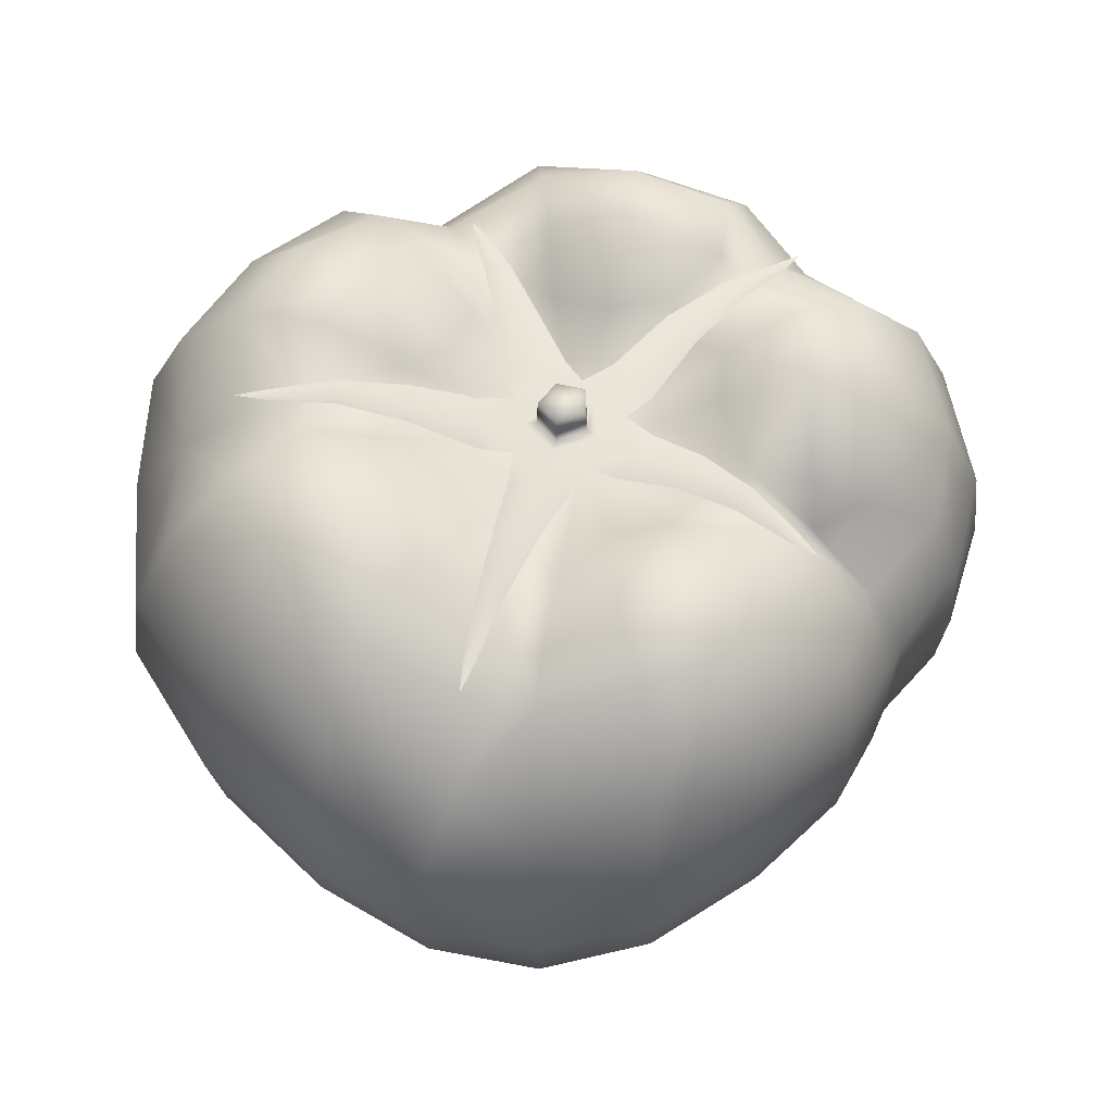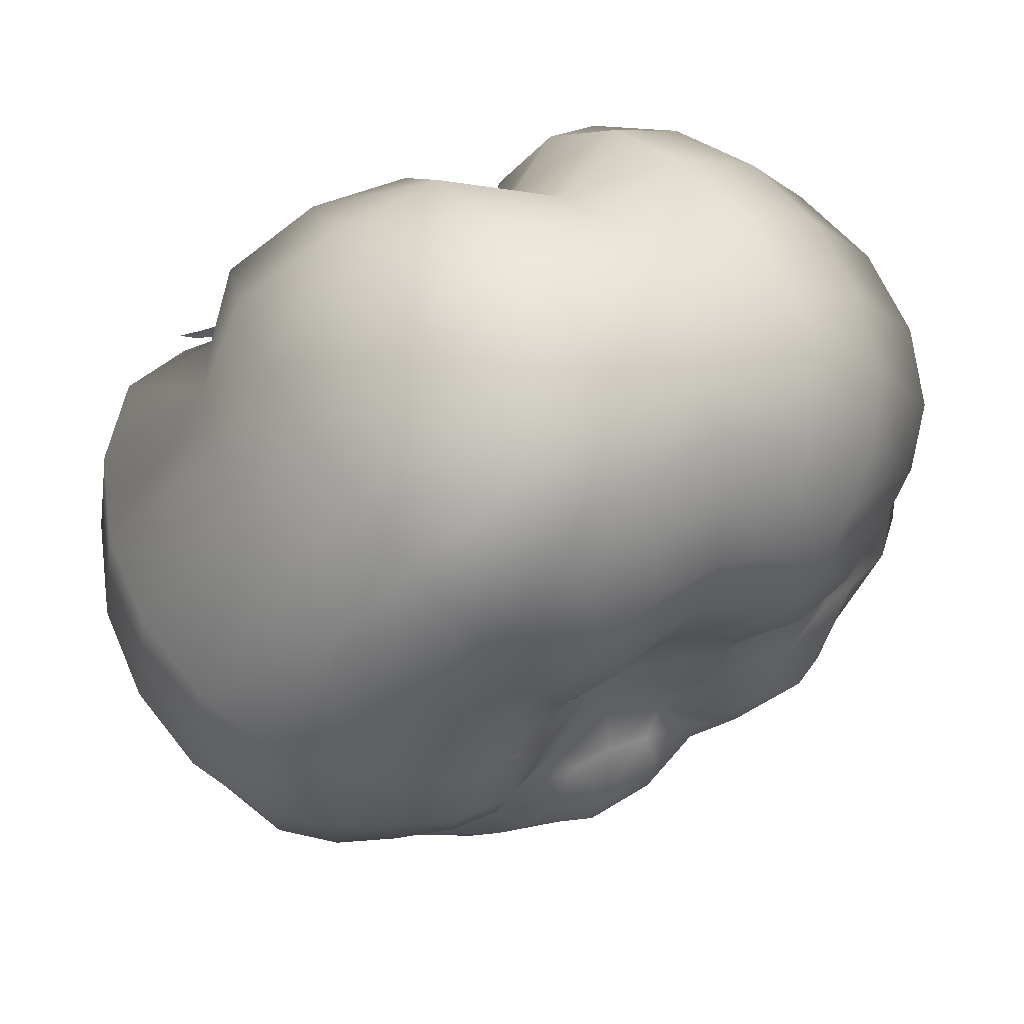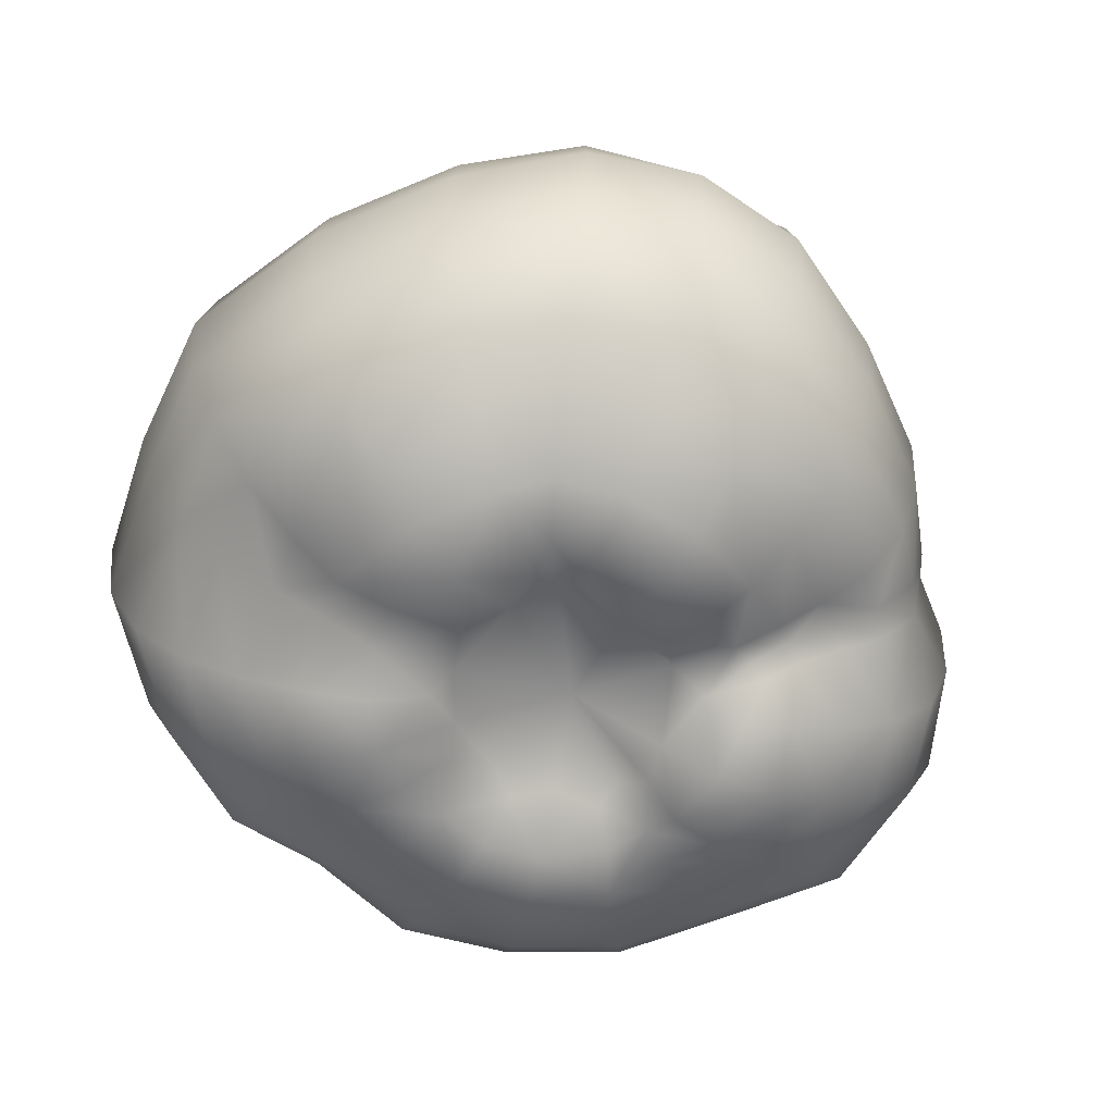
<metadata>
{"format":"obj","ext":"obj","renderer":"f3d","projection":"perspective","resolution":1024,"background":"white","views":[{"elev":60.8,"azim":-0.5,"up":"+Z"},{"elev":60.2,"azim":149.3,"up":"+Y"},{"elev":-65.2,"azim":-22.0,"up":"+Z"}]}
</metadata>
<code>
o TomatoA10Mesh
v 0.04012 -0.02065 -0.02832
v 0.04631 -0.02541 0.008471
v 0.02661 -0.006673 0.03269
v 0.02032 -0.004178 -0.03963
v 0.04693 -0.02512 -0.01336
v 0.03737 -0.01537 0.02393
v 0.01202 -0.009979 -0.03976
v 0.02852 -0.04677 -0.01472
v 0.02388 -0.03298 0.03258
v 0.02536 -0.03622 -0.03153
v 0.02848 -0.04665 0.00982
v 0.01504 -0.01477 0.03319
v -0.001139 -0.01329 -0.03976
v -0.002988 -0.06056 -0.01421
v -0.00319 -0.03836 0.02456
v -0.001778 -0.04657 -0.03174
v -0.003248 -0.05497 0.0106
v 5.8e-05 -0.02204 0.03075
v -0.0083 -0.01178 -0.03879
v -0.03463 -0.0474 -0.01514
v -0.02645 -0.03293 0.03342
v -0.0279 -0.03638 -0.03279
v -0.03456 -0.04727 0.01082
v -0.0123 -0.01509 0.03294
v -0.06019 -0.01419 -0.01659
v -0.04408 -0.008144 0.03643
v -0.04803 -0.008185 -0.03402
v -0.06008 -0.01442 0.01196
v -0.02217 -0.001964 0.03492
v -0.01488 -0.001699 -0.04142
v -0.0442 0.01817 0.03678
v -0.04811 0.01936 -0.03503
v -0.06013 0.02295 0.01197
v -0.0216 0.009984 0.03533
v -0.01494 0.008932 -0.04177
v -0.06028 0.02299 -0.01665
v -0.02861 0.04183 -0.03279
v -0.03462 0.05055 0.01076
v -0.01167 0.02253 0.02948
v -0.008705 0.01696 -0.04092
v -0.03469 0.05065 -0.01517
v -0.02619 0.03906 0.03102
v -0.001706 0.05002 -0.03158
v -0.002841 0.06048 0.0101
v -0.00024 0.02589 0.0288
v 0.001265 0.01997 -0.04076
v -0.002856 0.0606 -0.01426
v -0.001381 0.04656 0.03019
v 0.02627 0.04182 -0.03307
v 0.03163 0.04928 0.01065
v 0.01681 0.02185 0.03433
v 0.01299 0.01695 -0.04056
v 0.03116 0.05023 -0.01504
v 0.02547 0.03793 0.0346
v 0.047 0.01951 -0.03495
v 0.05813 0.02312 0.01192
v 0.02372 0.01113 0.03573
v 0.01809 0.01034 -0.04089
v 0.05826 0.02316 -0.01663
v 0.04349 0.01827 0.03684
v 0.03034 0.01561 -0.04241
v 0.01953 0.02854 -0.04179
v -0.000532 0.03535 -0.04105
v -0.01935 0.02969 -0.04169
v -0.03178 0.01379 -0.04324
v -0.03249 -0.001427 -0.03938
v -0.01756 -0.02252 -0.04078
v -0.001327 -0.02819 -0.04129
v 0.01937 -0.02168 -0.03992
v 0.02928 -0.0142 -0.03421
v 0.03312 -0.004537 -0.04087
v 0.04113 -0.01039 0.03004
v 0.05766 -0.01022 -0.01565
v 0.05757 -0.01012 0.01021
v 0.04809 -0.007554 -0.033
v 0.01889 -0.008643 0.02936
v 0.03583 -0.02015 0.02738
v 0.04101 -0.03463 0.009346
v 0.0411 -0.03497 -0.01473
v 0.02666 -0.01625 -0.03549
v 0.01475 -0.005988 -0.03773
v 0.01104 -0.03952 0.03355
v 0.01301 -0.05663 0.01009
v 0.01303 -0.05679 -0.01437
v 0.009373 -0.02694 -0.04201
v 0.01561 -0.01535 -0.04151
v 0.02753 -0.0424 -0.02475
v 0.02875 -0.04845 -0.002728
v 0.02712 -0.04134 0.0221
v 0.01922 -0.02325 0.03704
v -0.008056 -0.03907 0.02568
v -0.01867 -0.05697 0.01031
v -0.01888 -0.05723 -0.01446
v -0.0109 -0.02594 -0.03849
v -0.001876 -0.01926 -0.04213
v -0.00244 -0.05464 -0.02448
v -0.003118 -0.06228 -0.001776
v -0.003466 -0.04736 0.01823
v -0.002352 -0.03275 0.02792
v -0.03687 -0.0223 0.03631
v -0.04921 -0.03246 0.01149
v -0.04931 -0.03256 -0.01598
v -0.02667 -0.01431 -0.04363
v -0.01194 -0.01627 -0.04096
v -0.03212 -0.04271 -0.02581
v -0.03552 -0.04923 -0.00243
v -0.0316 -0.04162 0.02339
v -0.0193 -0.02311 0.03706
v -0.04334 0.004747 0.03097
v -0.06136 0.004747 0.01158
v -0.06106 0.004747 -0.01515
v -0.03343 0.004752 -0.03769
v -0.05502 -0.01207 -0.02779
v -0.06217 -0.01504 -0.002687
v -0.05394 -0.0124 0.0258
v -0.03301 -0.00262 0.03843
v -0.02497 -0.001979 -0.04243
v -0.03691 0.0299 0.03554
v -0.04929 0.03864 0.01148
v -0.04939 0.03872 -0.016
v -0.02675 0.02301 -0.04351
v -0.05398 0.02111 0.02578
v -0.03226 0.01381 0.04037
v -0.02323 0.01132 -0.04434
v -0.05519 0.02147 -0.02793
v -0.06224 0.02358 -0.002683
v -0.01524 0.04285 0.02267
v -0.01912 0.05101 0.007756
v -0.01943 0.05418 -0.0135
v -0.01033 0.03389 -0.04017
v -0.01395 0.02311 -0.04317
v -0.03225 0.04698 -0.02577
v -0.03558 0.05207 -0.002437
v -0.03163 0.0461 0.02268
v -0.01876 0.03049 0.03325
v 0.01186 0.04462 0.03382
v 0.01373 0.05799 0.01041
v 0.01374 0.05811 -0.01453
v 0.009396 0.03389 -0.04244
v 0.000247 0.02738 -0.04282
v -0.002341 0.05621 -0.0245
v -0.003068 0.06228 -0.002284
v -0.002227 0.05515 0.0216
v -0.000755 0.03566 0.03287
v 0.03216 0.03102 0.02922
v 0.04168 0.03816 0.008798
v 0.0426 0.03743 -0.0134
v 0.02561 0.02225 -0.0392
v 0.01662 0.02196 -0.04247
v 0.02908 0.04695 -0.02585
v 0.03201 0.05125 -0.002452
v 0.02889 0.0458 0.02375
v 0.02363 0.02801 0.03608
v 0.04598 0.004767 0.03643
v 0.06161 0.00475 0.01151
v 0.06175 0.00475 -0.01656
v 0.0339 0.004754 -0.04337
v 0.02333 0.01375 -0.04272
v 0.0536 0.02161 -0.02787
v 0.06004 0.02376 -0.002696
v 0.05248 0.02125 0.02575
v 0.03281 0.01457 0.0407
v 0.02297 0.00476 0.03385
v 0.01746 0.004757 -0.04041
v 0.0264 -0.003709 -0.04204
v 0.04484 -0.02393 -0.02277
v 0.05842 -0.01081 -0.002916
v 0.04265 -0.02126 0.01843
v 0.03475 -0.008381 0.03458
v 0.007134 -0.01572 0.03189
v 0.005293 -0.01013 -0.03973
v -0.004598 -0.01595 0.02888
v -0.004496 -0.01135 -0.03762
v -0.01484 -0.007775 0.03302
v -0.009505 -0.006574 -0.03954
v -0.02031 0.004759 0.03245
v -0.01334 0.004755 -0.04031
v -0.01482 0.015 0.03208
v -0.01028 0.01194 -0.04064
v -0.004659 0.02293 0.0242
v -0.002939 0.01695 -0.03908
v 0.007629 0.02172 0.03167
v 0.00659 0.01688 -0.04032
v 0.01843 0.01597 0.03197
v 0.01469 0.01288 -0.03903
v 0.03589 -0.02575 -0.02997
v 0.01213 -0.04377 -0.03197
v -0.01585 -0.04221 -0.03126
v -0.04003 -0.02473 -0.03442
v -0.04833 0.004747 -0.03067
v -0.04007 0.03209 -0.03436
v -0.01604 0.04707 -0.02928
v 0.01242 0.04796 -0.03239
v 0.0377 0.03141 -0.03244
v 0.05012 0.00475 -0.03482
v 0.03926 0.01725 -0.03948
v 0.02281 0.03569 -0.03808
v -0.001092 0.04285 -0.03667
v -0.02418 0.03589 -0.0376
v -0.04003 0.01693 -0.03967
v -0.03962 -0.004239 -0.03742
v -0.02287 -0.02954 -0.03727
v -0.001272 -0.03748 -0.03704
v 0.02254 -0.02884 -0.03615
v 0.03443 -0.01741 -0.03125
v 0.02476 -0.01024 -0.03734
v 0.05425 -0.008904 -0.02637
v 0.04738 -0.02555 -0.003384
v 0.05311 -0.00862 0.02346
v 0.03347 -0.01256 0.02772
v 0.04076 -0.005935 -0.03734
v 0.03094 -0.0117 -0.03587
v 0.03779 -0.01379 0.02418
v 0.04893 -0.02022 -0.01283
v 0.04927 -0.02032 0.007849
v 0.04256 -0.01713 -0.02881
v 0.004038 0.004663 0.02112
v 0.02891 -0.01524 0.03145
v 0.03925 -0.02983 0.02023
v 0.04133 -0.03651 -0.003105
v 0.03939 -0.0316 -0.02434
v 0.0215 -0.01188 -0.03795
v 0.004111 0.004655 -0.03456
v 0.00726 -0.02846 0.03689
v 0.01272 -0.04999 0.02264
v 0.01303 -0.05892 -0.002414
v 0.01283 -0.0513 -0.02465
v 0.007619 -0.01855 -0.04353
v -0.006127 -0.03118 0.02848
v -0.01388 -0.04901 0.02105
v -0.01937 -0.05942 -0.002319
v -0.01757 -0.05098 -0.0249
v -0.008019 -0.01812 -0.03919
v -0.02671 -0.01516 0.04021
v -0.04457 -0.02847 0.02506
v -0.05076 -0.03384 -0.002568
v -0.0455 -0.02925 -0.02706
v -0.01838 -0.009979 -0.04402
v -0.03493 0.004761 0.03384
v -0.05344 0.004746 0.02257
v -0.06345 0.004747 -0.003101
v -0.05478 0.004746 -0.0256
v -0.02616 0.004756 -0.04135
v -0.02673 0.023 0.03906
v -0.04463 0.03529 0.02483
v -0.05084 0.03979 -0.002573
v -0.04556 0.03595 -0.02707
v -0.01916 0.01792 -0.04459
v -0.01068 0.03452 0.0251
v -0.01805 0.04886 0.0143
v -0.02045 0.05433 -0.002678
v -0.01787 0.05084 -0.02326
v -0.007065 0.02603 -0.0417
v 0.009922 0.03404 0.03808
v 0.01317 0.05288 0.023
v 0.01386 0.05973 -0.002326
v 0.0133 0.05389 -0.02499
v 0.007758 0.026 -0.04401
v 0.02705 0.02567 0.03256
v 0.03768 0.03601 0.01948
v 0.04255 0.03806 -0.003692
v 0.04199 0.03539 -0.02511
v 0.02103 0.01843 -0.03992
v 0.03492 0.004777 0.04069
v 0.05582 0.004753 0.0254
v 0.06345 0.00475 -0.002858
v 0.05703 0.004749 -0.02771
v 0.02573 0.004755 -0.04431
v 0.03125 -0.02037 -0.0326
v 0.01091 -0.03536 -0.0374
v -0.01361 -0.03413 -0.03493
v -0.03358 -0.01965 -0.03952
v -0.03977 0.004748 -0.03512
v -0.03361 0.02765 -0.03937
v -0.01336 0.04122 -0.03548
v 0.01107 0.0411 -0.03782
v 0.03209 0.02713 -0.03673
v 0.0421 0.004753 -0.03953
v 0.0272 -0.009119 -0.03852
v 0.04731 -0.01933 -0.02269
v 0.04942 -0.02004 -0.003415
v 0.04358 -0.01794 0.01907
v 0.03534 -0.01235 0.02723
v 0.03659 -0.0145 -0.03235
v -0.01083 0.038 0.02706
v 0.03254 0.02606 0.03434
v 0.005529 0.001013 0.03036
v 0.03175 -0.01851 0.03585
v -0.01174 -0.03452 0.03208
v 0.03507 0.02903 0.03402
v 0.03197 0.0267 0.03449
v 0.03139 0.02735 0.03426
v -0.01216 0.04158 0.02582
v -0.01162 0.03777 0.0269
v -0.01004 0.03824 0.02683
v -0.04433 0.004039 0.03695
v -0.03983 0.004891 0.03703
v -0.03983 0.004044 0.03722
v -0.03983 0.003194 0.03702
v -0.01306 -0.03892 0.03131
v -0.01096 -0.03481 0.03187
v -0.01253 -0.03424 0.03193
v 0.03481 -0.02109 0.03529
v 0.03232 -0.01779 0.03571
v 0.03117 -0.01924 0.0356
v 0.008119 -0.006218 0.031
v 0.01612 -0.01053 0.03554
v 0.02381 -0.01487 0.03706
v 0.01339 0.000734 0.03107
v 0.01996 -0.005516 0.03573
v 0.02633 -0.01163 0.03724
v 0.01072 -0.002693 0.03193
v 0.01804 -0.008013 0.03626
v 0.02507 -0.01324 0.03754
v 0.008141 0.01415 0.02853
v 0.01589 0.01882 0.03391
v 0.02383 0.02315 0.03571
v 0.01074 0.01078 0.03024
v 0.01781 0.01648 0.03467
v 0.0251 0.02167 0.03617
v 0.0134 0.007443 0.02987
v 0.01971 0.01412 0.03422
v 0.02635 0.02019 0.03587
v 0.001477 0.01615 0.02645
v -0.002584 0.02375 0.02808
v -0.006331 0.03107 0.02898
v -0.006843 0.01361 0.02678
v -0.008437 0.02198 0.02831
v -0.01001 0.02997 0.0291
v -0.002651 0.01483 0.02723
v -0.005494 0.02285 0.02873
v -0.008157 0.03052 0.02943
v -0.01094 -0.000167 0.02928
v -0.02048 0.001048 0.03463
v -0.03021 0.002128 0.03769
v -0.01088 0.004076 0.03007
v -0.02049 0.004065 0.03526
v -0.03022 0.004054 0.03809
v -0.01094 0.008273 0.02937
v -0.02049 0.007059 0.03459
v -0.03022 0.005971 0.03769
v -0.006837 -0.005687 0.02898
v -0.00865 -0.015 0.03266
v -0.01064 -0.0246 0.03391
v 0.001465 -0.008358 0.02986
v -0.002826 -0.01694 0.03255
v -0.006993 -0.02587 0.03376
v -0.002654 -0.006965 0.03041
v -0.005729 -0.01597 0.0332
v -0.008809 -0.02524 0.03421
v -1.2e-05 0.007426 0.03413
v -0.00057 0.009022 0.02832
v -0.000573 -0.00091 0.02995
v -0.004329 0.004083 0.02891
v 0.005534 0.007151 0.02961
v 0.001135 0.004089 0.0344
v -1.4e-05 0.000721 0.03457
v 0.004108 0.006159 0.03458
v -0.002551 0.004085 0.03422
v 0.004105 0.002015 0.03474
v 0.004235 0.001924 0.03046
v -0.002712 0.004085 0.02936
v 0.004238 0.006249 0.02994
v -6.4e-05 0.000574 0.03021
v -6.2e-05 0.007571 0.02904
v 0.004197 0.001951 0.03267
v -0.002665 0.004085 0.03191
v 0.0042 0.006223 0.03237
v -5e-05 0.000617 0.03246
v -4.8e-05 0.007528 0.03169
v -0.005952 -0.00086 0.02921
v -0.005954 0.008961 0.0277
v 0.003769 0.01196 0.0279
v 0.009839 0.004099 0.03049
v 0.003759 -0.003933 0.03047
f 216 1 205 284
f 11 78 219 89
f 2 215 282 168
f 3 76 218 210
f 166 5 79 221
f 3 163 217 76
f 3 210 283 169
f 215 2 208 281
f 59 147 261 160
f 75 195 267 207
f 4 165 279 206
f 1 216 280 166
f 1 166 221 186
f 168 6 77 219
f 4 206 222 81
f 264 163 3 169
f 4 164 268 165
f 5 208 220 79
f 14 84 226 97
f 6 213 283 210
f 164 4 81 223
f 71 212 279 165
f 5 214 281 208
f 6 210 218 77
f 7 81 222 86
f 280 214 5 166
f 70 80 222 206
f 7 86 228 171
f 282 213 6 168
f 8 88 226 84
f 13 171 228 95
f 8 79 220 88
f 81 7 171 223
f 10 187 270 204
f 9 77 218 90
f 9 90 224 82
f 20 93 231 106
f 8 84 227 87
f 221 79 8 87
f 12 76 217 170
f 10 186 221 87
f 10 87 227 187
f 9 82 225 89
f 219 77 9 89
f 11 89 225 83
f 186 10 204 269
f 97 17 92 231
f 17 83 225 98
f 12 170 224 90
f 220 78 11 88
f 13 95 233 173
f 218 76 12 90
f 14 97 231 93
f 19 173 233 104
f 73 156 266 167
f 171 13 173 223
f 16 188 271 203
f 15 82 224 99
f 15 99 229 91
f 31 109 239 123
f 14 93 232 96
f 227 84 14 96
f 18 170 217 172
f 30 175 238 117
f 16 187 227 96
f 16 96 232 188
f 15 91 230 98
f 225 82 15 98
f 17 98 230 92
f 187 16 203 270
f 106 23 101 236
f 23 92 230 107
f 18 172 229 99
f 226 83 17 97
f 19 104 238 175
f 224 170 18 99
f 20 106 236 102
f 25 102 236 114
f 173 19 175 223
f 22 189 272 202
f 21 91 229 108
f 69 85 228 86
f 21 108 234 100
f 36 111 241 126
f 20 102 237 105
f 232 93 20 105
f 24 172 217 174
f 35 177 243 124
f 22 188 232 105
f 22 105 237 189
f 21 100 235 107
f 230 91 21 107
f 23 107 235 101
f 188 22 202 271
f 114 28 110 241
f 28 101 235 115
f 24 174 234 108
f 231 92 23 106
f 25 114 241 111
f 27 190 273 201
f 229 172 24 108
f 26 100 234 116
f 125 36 120 247
f 26 116 239 109
f 25 111 242 113
f 237 102 25 113
f 75 216 284 211
f 29 174 217 176
f 27 189 237 113
f 27 113 242 190
f 26 109 240 115
f 235 100 26 115
f 28 115 240 110
f 189 27 201 272
f 33 119 246 126
f 33 110 240 122
f 29 176 239 116
f 236 101 28 114
f 30 117 243 177
f 234 174 29 116
f 31 123 244 118
f 70 205 269 80
f 175 30 177 223
f 34 176 217 178
f 134 42 127 250
f 32 190 242 125
f 68 94 233 95
f 32 125 247 191
f 41 120 246 133
f 31 118 245 122
f 240 109 31 122
f 33 122 245 119
f 32 191 274 200
f 190 32 200 273
f 38 119 245 134
f 37 191 247 132
f 34 178 244 123
f 241 110 33 126
f 35 124 248 179
f 239 176 34 123
f 36 126 246 120
f 69 204 270 85
f 177 35 179 223
f 132 41 129 252
f 67 103 238 104
f 37 132 252 192
f 47 129 251 142
f 242 111 36 125
f 143 48 136 255
f 38 134 250 128
f 37 192 275 199
f 191 37 199 274
f 44 128 250 143
f 42 118 244 135
f 39 178 217 180
f 39 180 249 135
f 38 128 251 133
f 246 119 38 133
f 40 131 253 181
f 43 192 252 141
f 40 179 248 131
f 244 178 39 135
f 68 203 271 94
f 41 133 251 129
f 179 40 181 223
f 141 47 138 257
f 66 112 243 117
f 42 135 249 127
f 53 138 256 151
f 247 120 41 132
f 43 141 257 193
f 245 118 42 134
f 152 54 145 260
f 44 143 255 137
f 43 193 276 198
f 192 43 198 275
f 50 137 255 152
f 48 127 249 144
f 197 62 139 276
f 45 180 217 182
f 45 182 254 144
f 44 137 256 142
f 251 128 44 142
f 46 140 258 183
f 49 193 257 150
f 46 181 253 140
f 249 180 45 144
f 67 202 272 103
f 47 142 256 138
f 181 46 183 223
f 150 53 147 262
f 65 121 248 124
f 48 144 254 136
f 252 129 47 141
f 49 150 262 194
f 250 127 48 143
f 161 60 154 265
f 50 152 260 146
f 49 194 277 197
f 193 49 197 276
f 56 146 260 161
f 54 136 254 153
f 64 199 275 130
f 51 182 217 184
f 51 184 259 153
f 50 146 261 151
f 256 137 50 151
f 52 149 263 185
f 55 194 262 159
f 52 183 258 149
f 254 182 51 153
f 66 201 273 112
f 53 151 261 147
f 223 183 52 185
f 159 59 156 267
f 64 130 253 131
f 54 153 259 145
f 257 138 53 150
f 55 159 267 195
f 255 136 54 152
f 72 213 282 209
f 56 161 265 155
f 55 195 278 196
f 194 55 196 277
f 58 185 263 158
f 60 145 259 162
f 74 215 281 167
f 57 184 217 163
f 158 61 157 268
f 57 163 264 162
f 56 155 266 160
f 261 146 56 160
f 164 58 158 268
f 196 61 148 277
f 62 148 263 149
f 259 184 57 162
f 59 160 266 156
f 65 200 274 121
f 223 185 58 164
f 63 139 258 140
f 60 162 264 154
f 262 147 59 159
f 61 196 278 157
f 198 63 130 275
f 260 145 60 161
f 62 197 277 148
f 199 64 121 274
f 263 148 61 158
f 63 198 276 139
f 200 65 112 273
f 258 139 62 149
f 201 66 103 272
f 253 130 63 140
f 202 67 94 271
f 248 121 64 131
f 203 68 85 270
f 243 112 65 124
f 204 69 80 269
f 238 103 66 117
f 70 212 284 205
f 233 94 67 104
f 71 157 278 211
f 228 85 68 95
f 222 80 69 86
f 212 71 211 284
f 279 212 70 206
f 72 154 264 169
f 72 169 283 213
f 268 157 71 165
f 214 73 167 281
f 265 154 72 209
f 74 155 265 209
f 74 209 282 215
f 73 214 280 207
f 267 156 73 207
f 75 207 280 216
f 266 155 74 167
f 278 195 75 211
f 1 186 269 205
f 88 11 83 226
f 2 168 219 78
f 2 78 220 208
f 329 332 285 294
f 349 346 345 348
f 317 320 291 292
f 292 291 290
f 298 297 296
f 375 306 312
f 302 289 350 344
f 295 293 285
f 320 323 286 291
f 294 285 293
f 312 306 307 313
f 369 364 361 366
f 348 342 343 349
f 374 287 375 312
f 313 307 308 314
f 305 303 288
f 311 314 288 304
f 301 289 300
f 356 358 351
f 359 351 370 367
f 373 352 355
f 338 341 297 298
f 338 335 334 337
f 373 318 315
f 373 324 330
f 296 299 298
f 291 286 290
f 295 285 332 326
f 335 338 298 299
f 347 350 289 301
f 289 302 300
f 304 288 303
f 305 288 314 308
f 314 311 310 313
f 320 317 316 319
f 374 312 309
f 331 325 326 332
f 374 321 318
f 364 353 287 361
f 374 318 373 355
f 323 320 319 322
f 322 319 318 321
f 349 343 344 350
f 332 329 328 331
f 372 330 327
f 373 330 372 352
f 341 338 337 340
f 372 339 336
f 372 336 371 354
f 371 336 333
f 371 342 348
f 369 367 362 364
f 340 337 336 339
f 372 354 352
f 361 287 355 363
f 362 354 353 364
f 363 355 352 365
f 370 365 362 367
f 350 347 346 349
f 331 328 327 330
f 375 348 345
f 371 348 375 353
f 375 287 353
f 359 357 356
f 374 355 287
f 356 360 358
f 371 353 354
f 330 324 325 331
f 319 316 315 318
f 370 368 363 365
f 365 352 354 362
f 337 334 333 336
f 368 366 361 363
f 358 368 370 351
f 313 310 309 312
f 356 351 359
f 356 357 360
f 360 357 369 366
f 360 366 368 358
f 359 367 369 357

</code>
